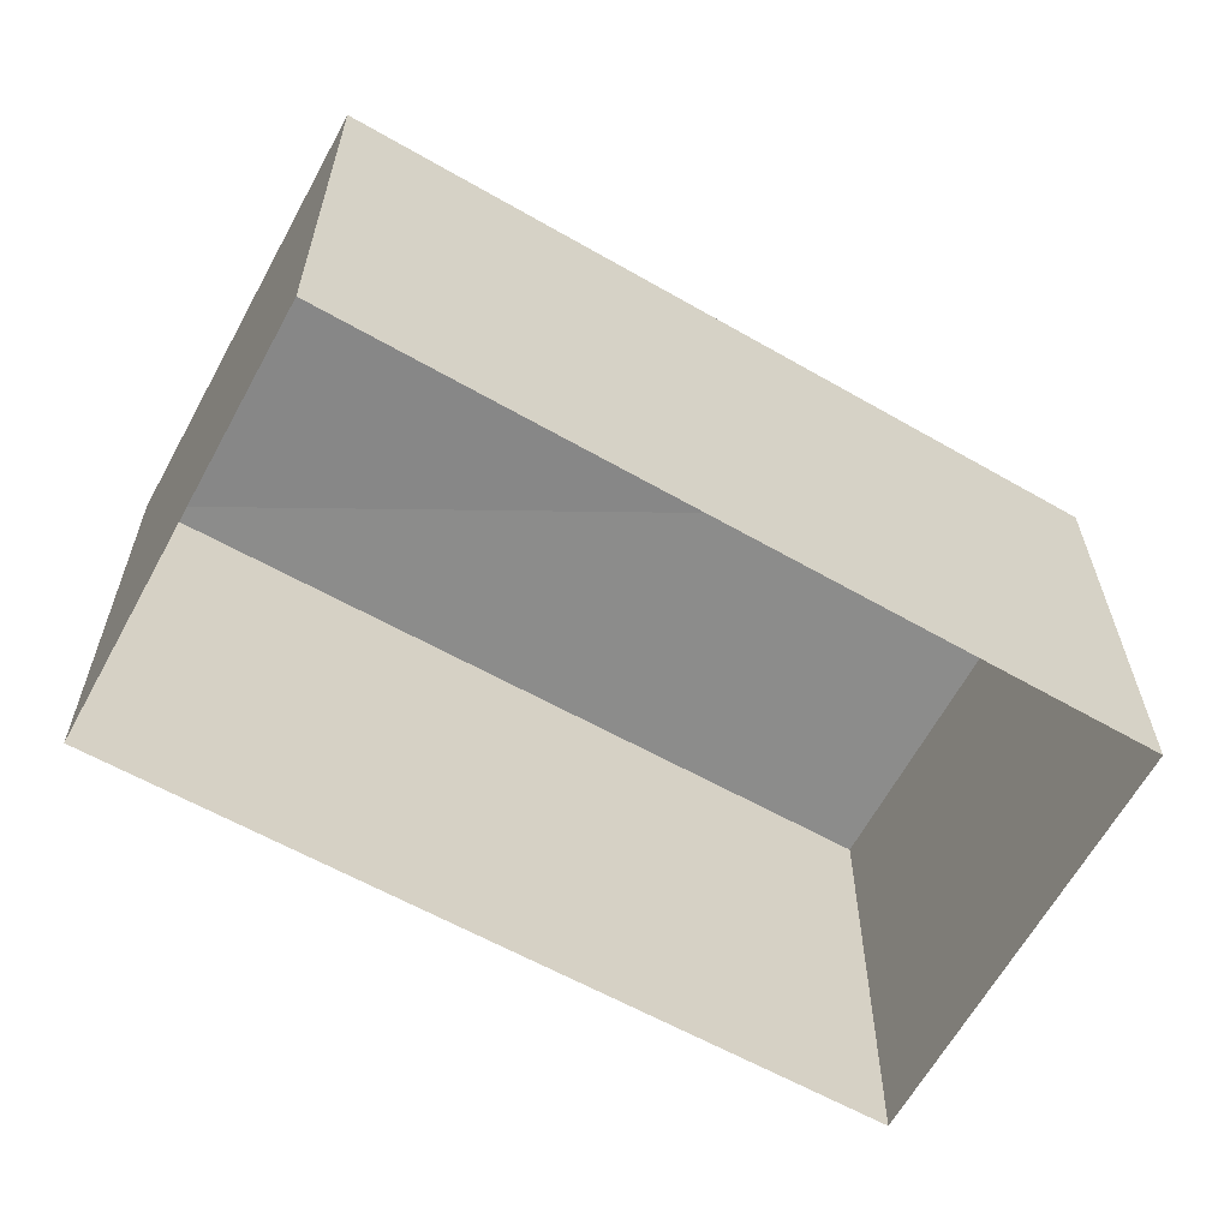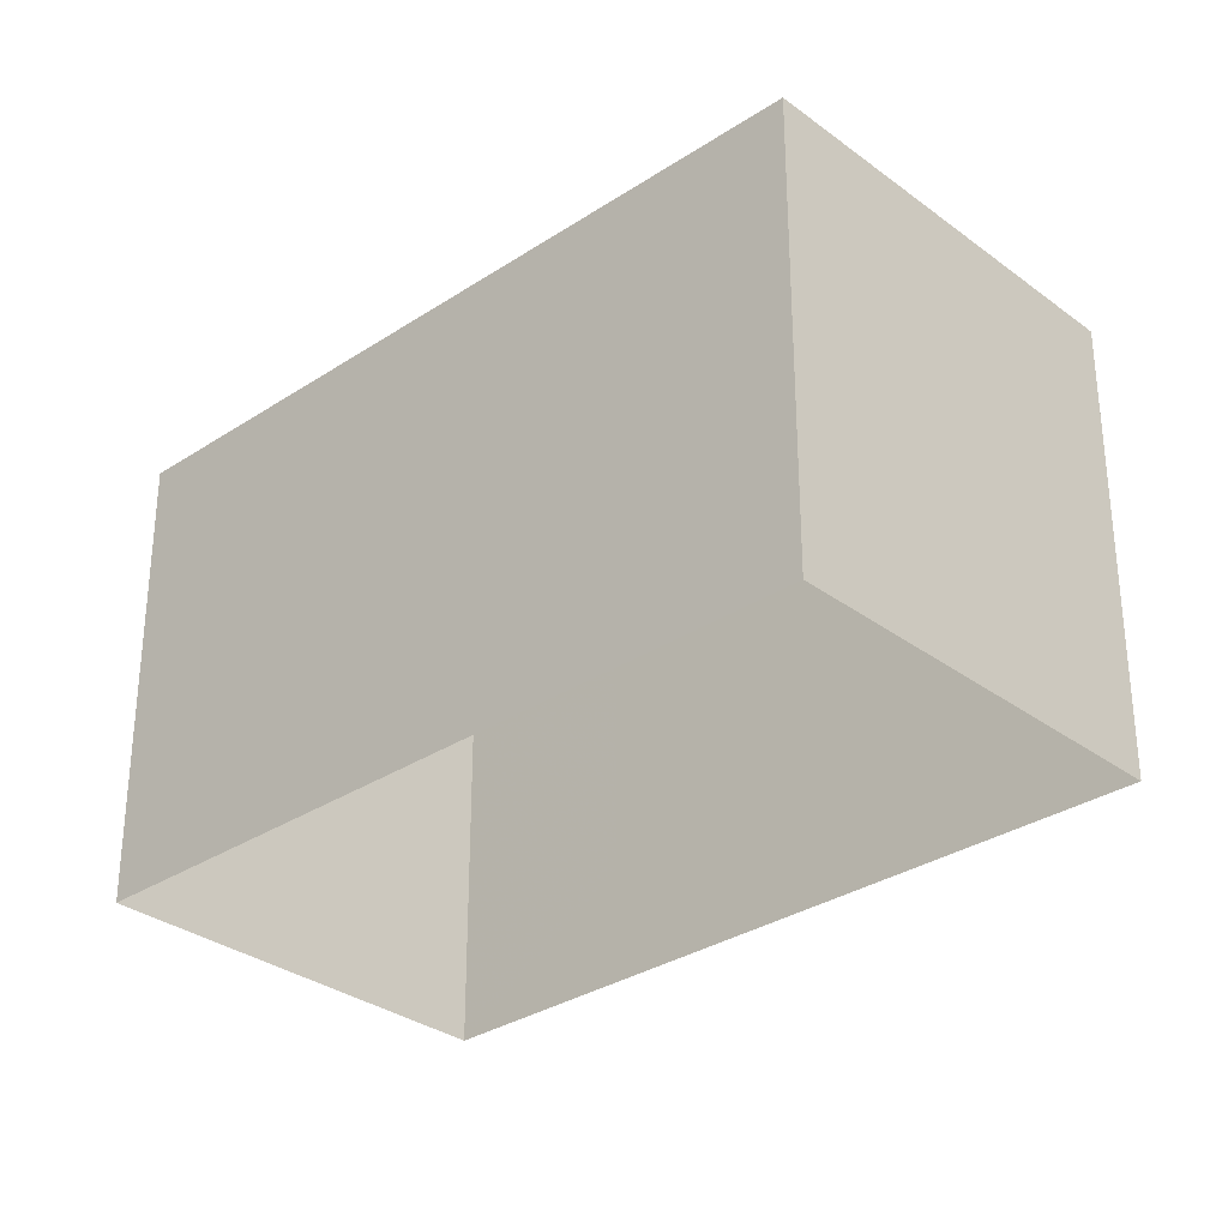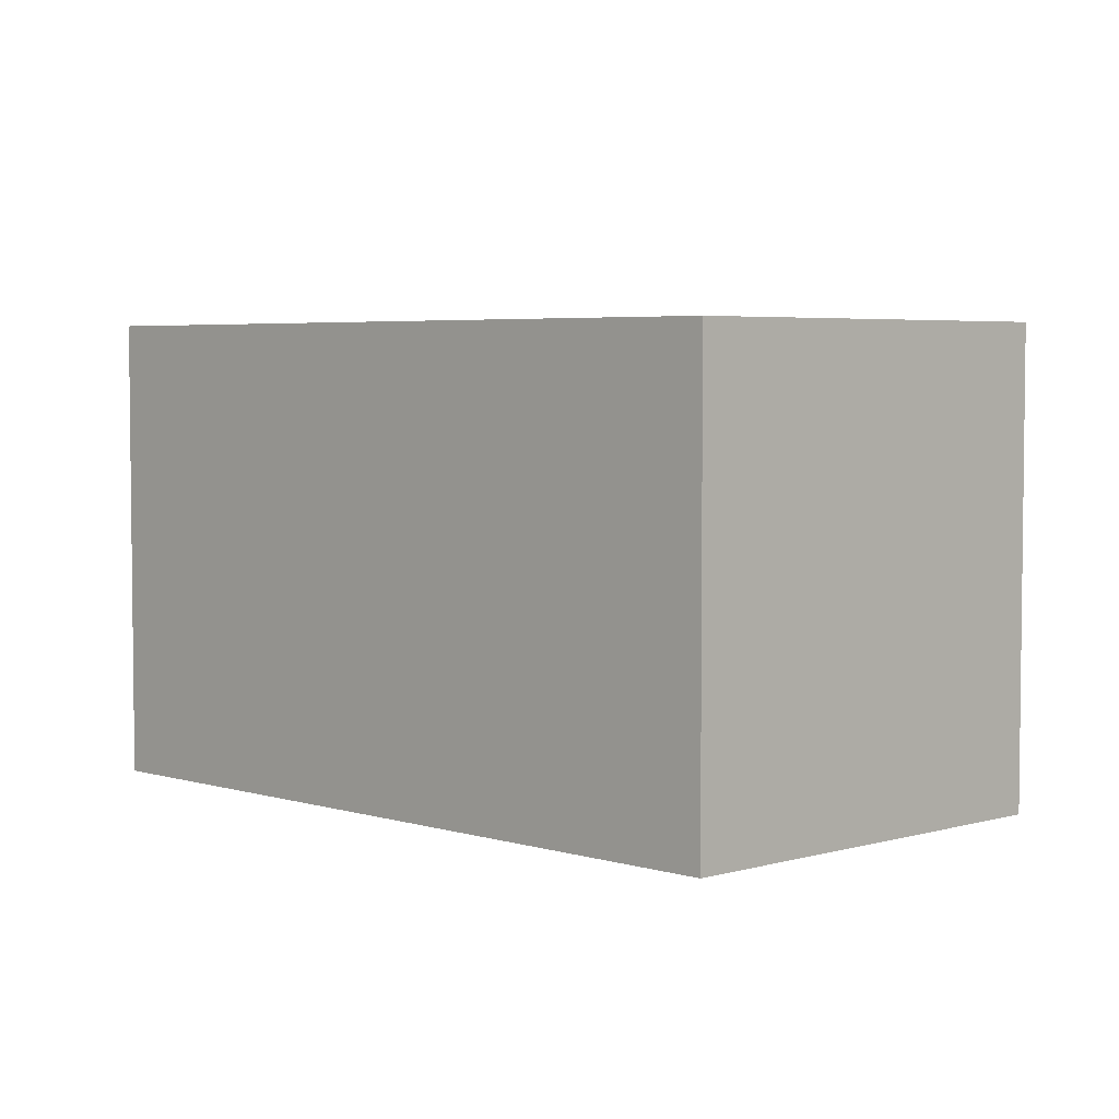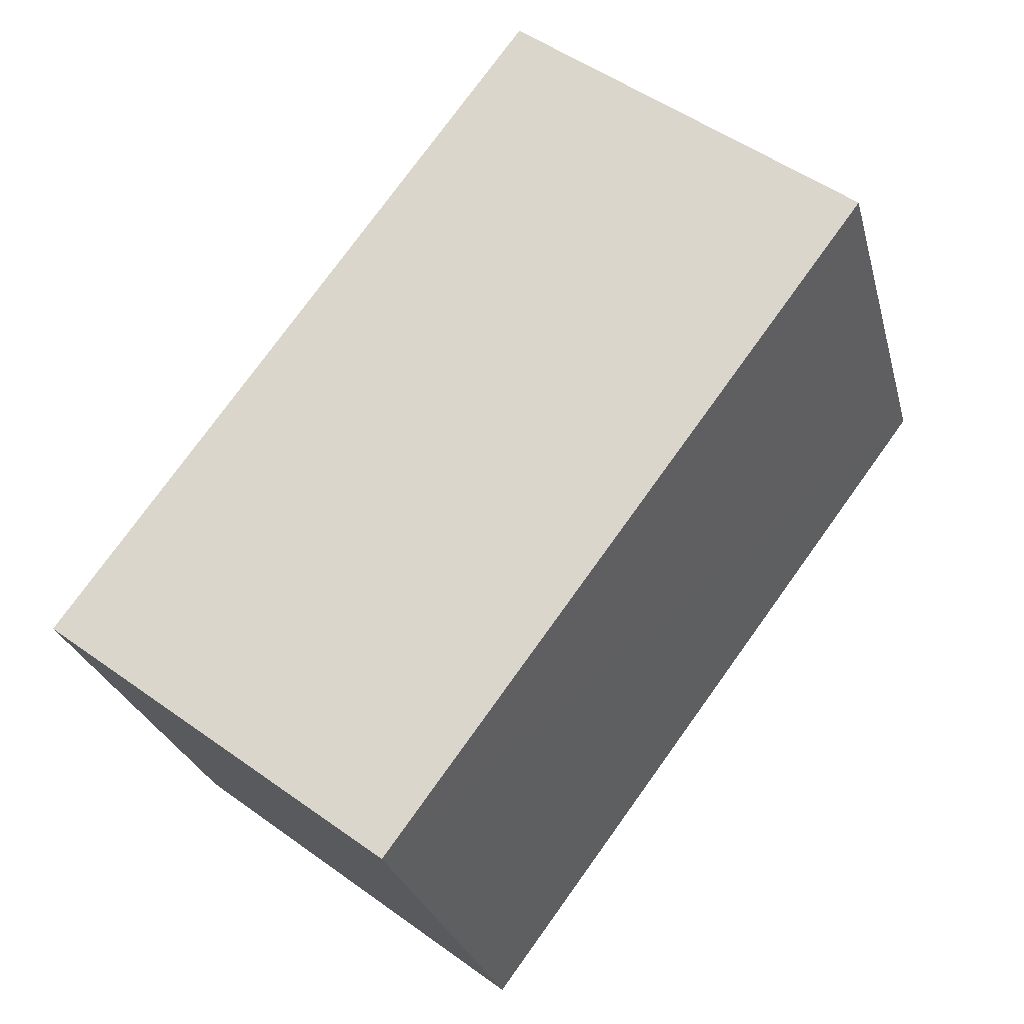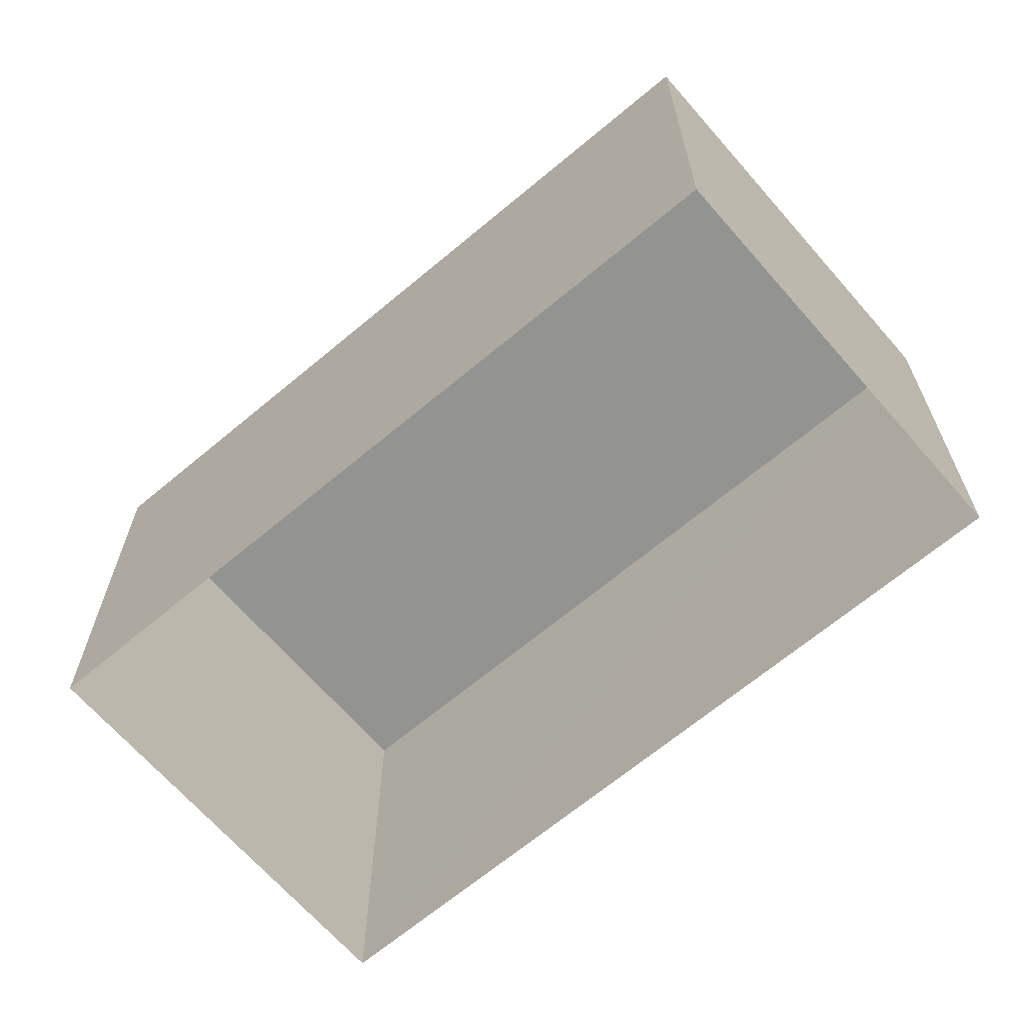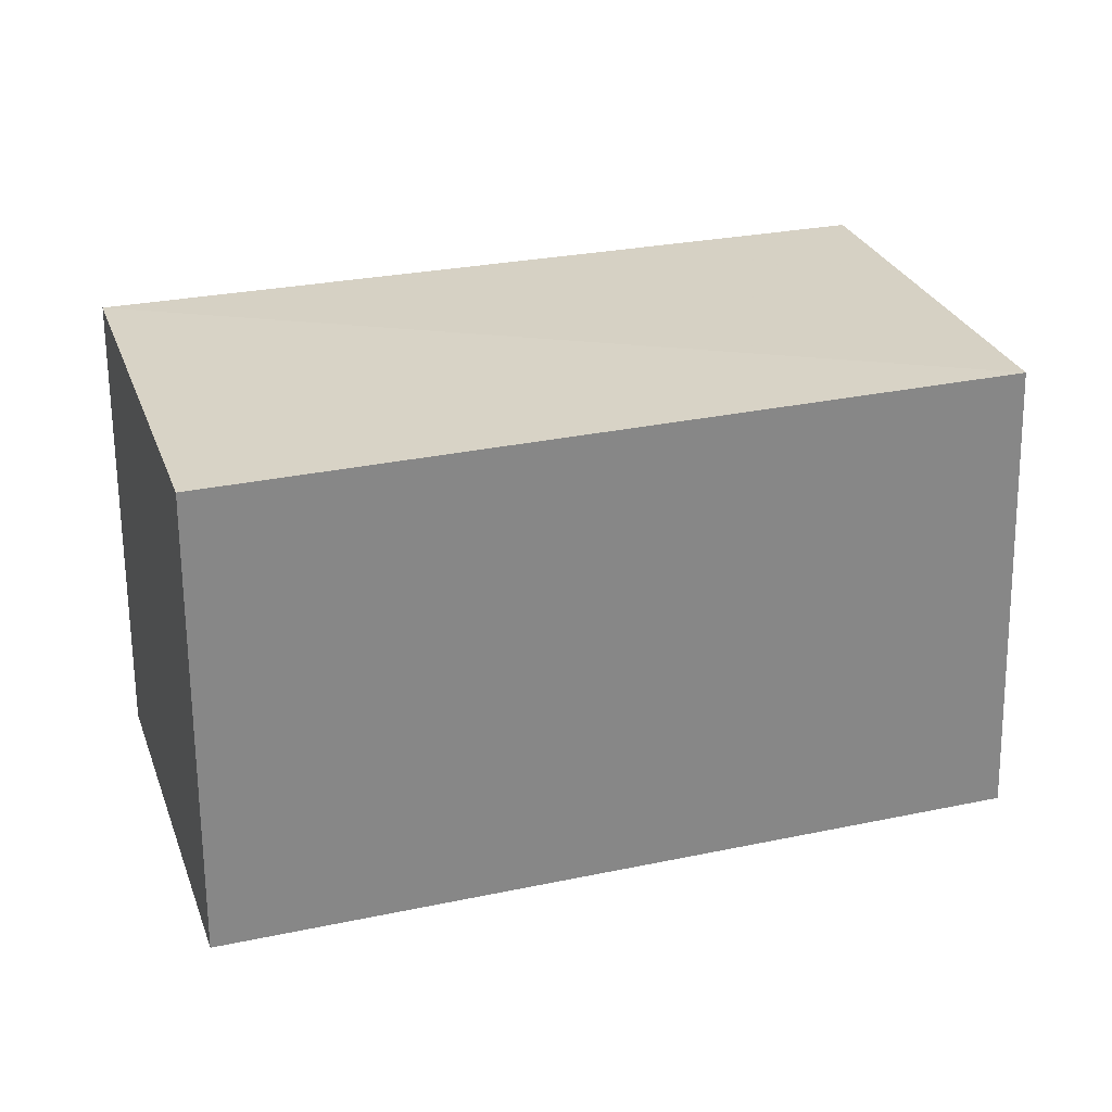
<metadata>
{"format":"obj","ext":"obj","renderer":"f3d","projection":"perspective","resolution":1024,"background":"white","views":[{"elev":-63.6,"azim":-156.7,"up":"+Z"},{"elev":-31.4,"azim":-83.7,"up":"+Z"},{"elev":4.3,"azim":98.3,"up":"+Z"},{"elev":-26.5,"azim":13.9,"up":"+Y"},{"elev":-66.6,"azim":-86.4,"up":"+Z"},{"elev":27.1,"azim":-144.6,"up":"+Z"}]}
</metadata>
<code>
v 1.195e+05 7.866e+05 23.99
v 1.195e+05 7.866e+05 23.99
v 1.195e+05 7.866e+05 23.99
v 1.195e+05 7.866e+05 23.99
v 1.195e+05 7.866e+05 26.38
v 1.195e+05 7.866e+05 26.38
v 1.195e+05 7.866e+05 26.38
v 1.195e+05 7.866e+05 26.38
f 1 2 3
f 1 4 2
f 5 6 7
f 5 8 6
f 6 1 3
f 7 6 3
f 6 4 1
f 6 8 4
f 8 2 4
f 8 5 2
f 7 3 2
f 5 7 2

</code>
